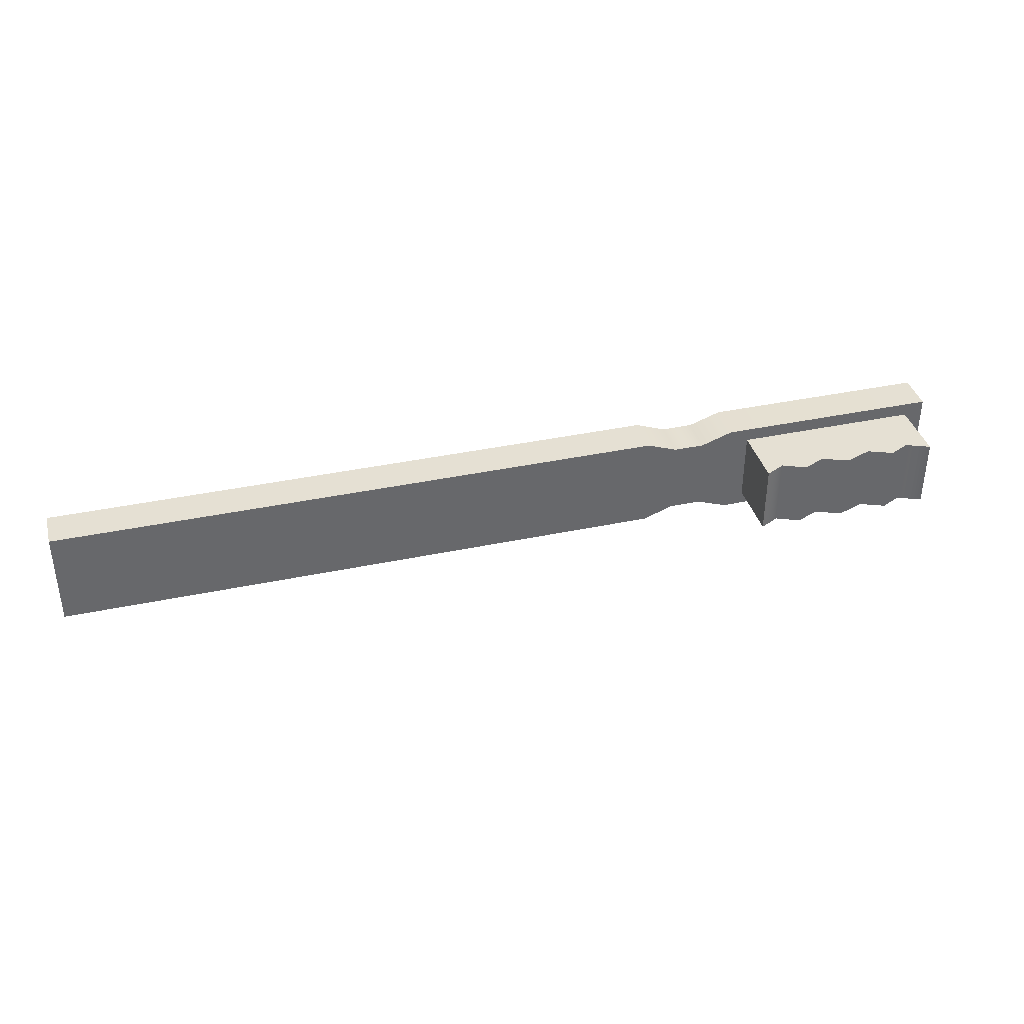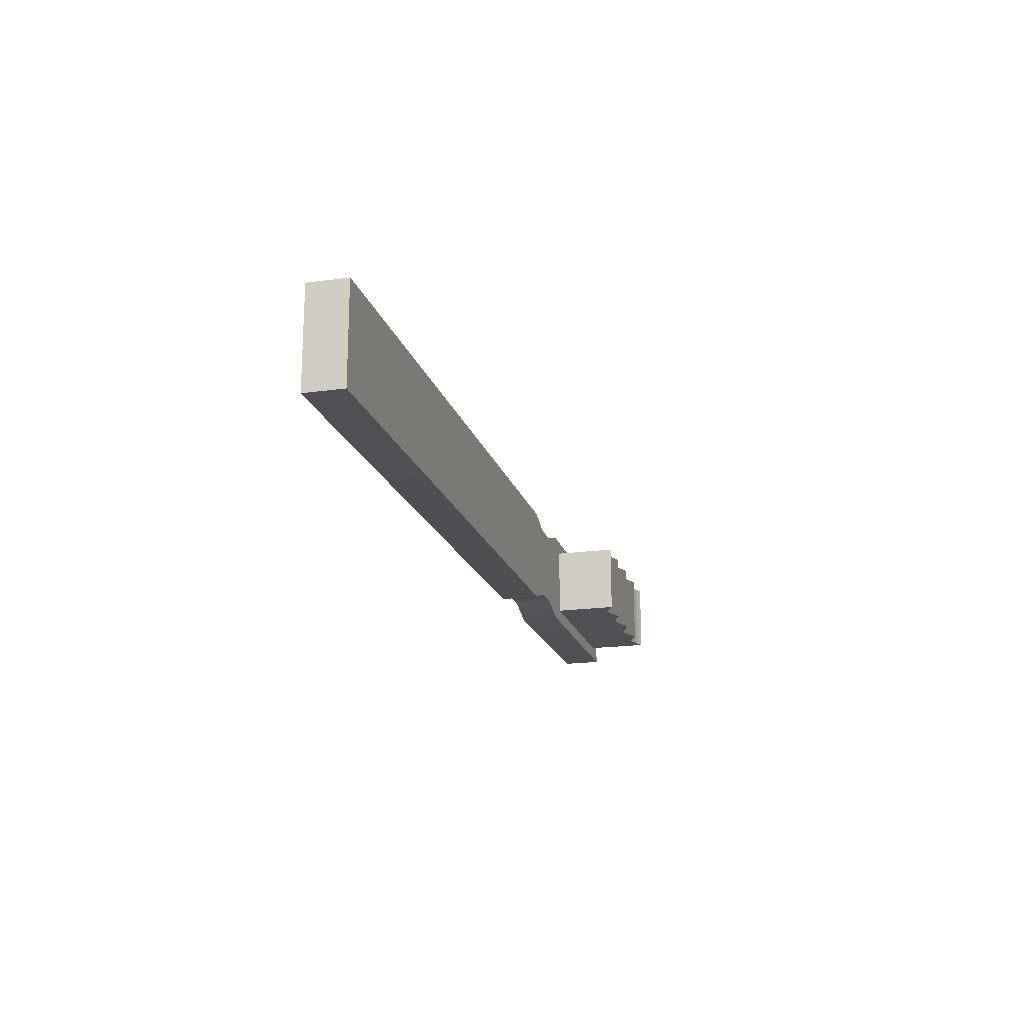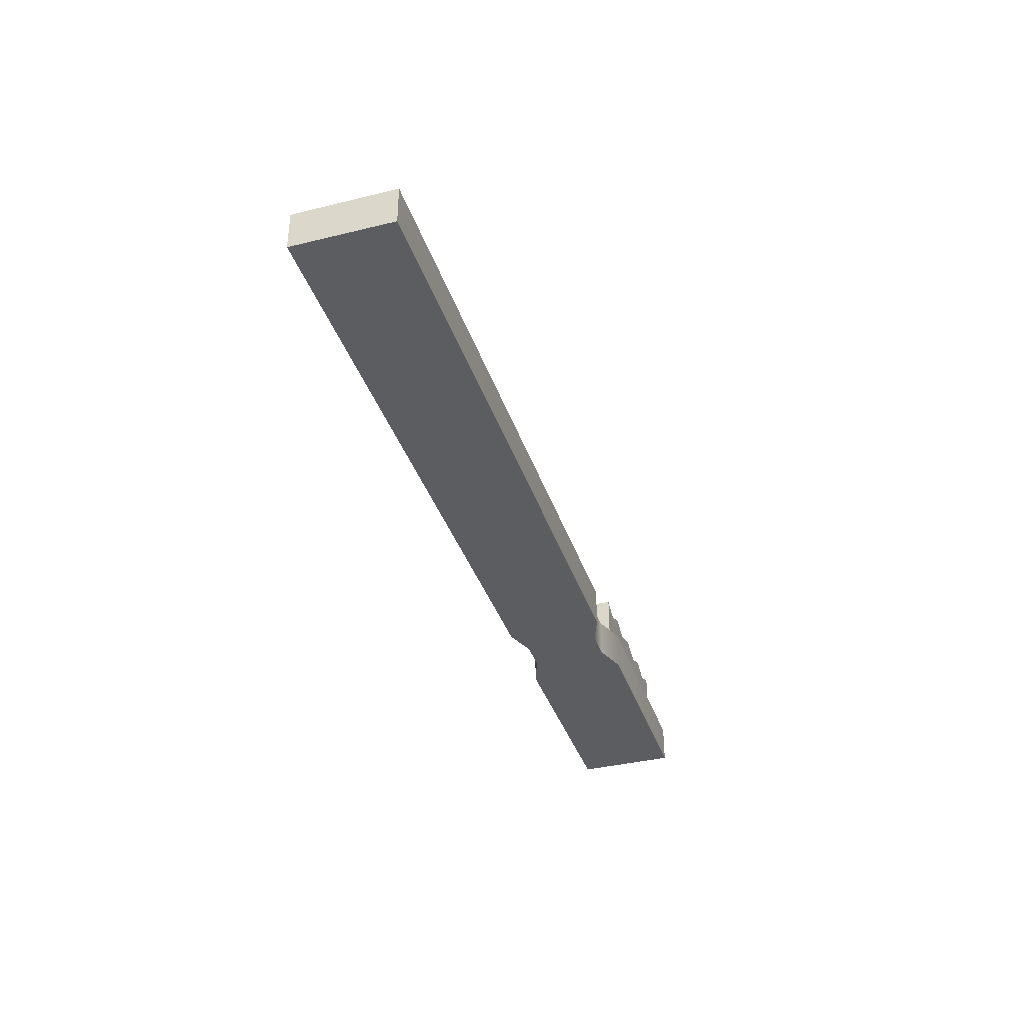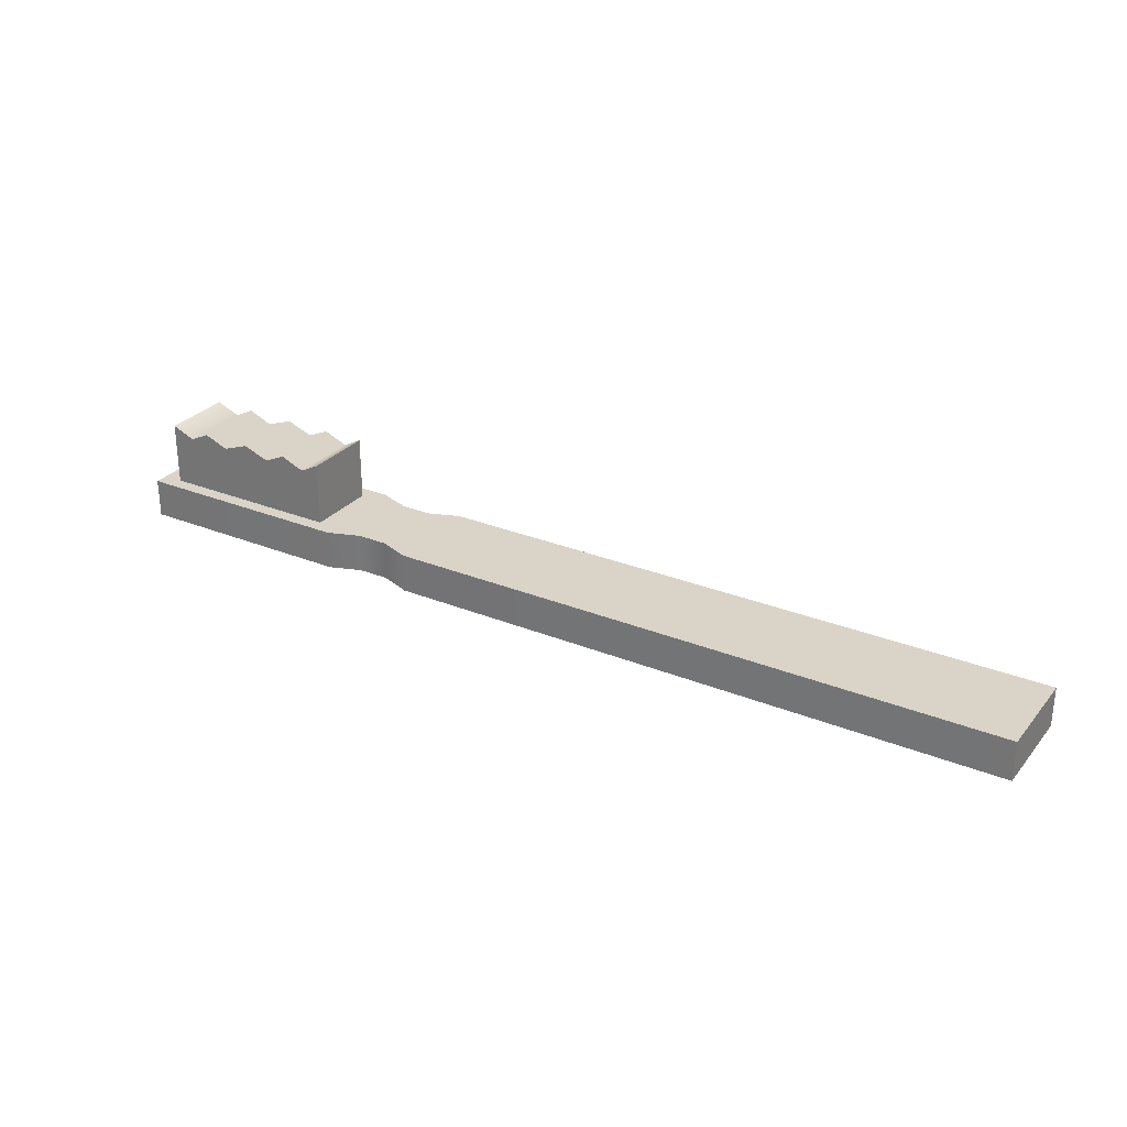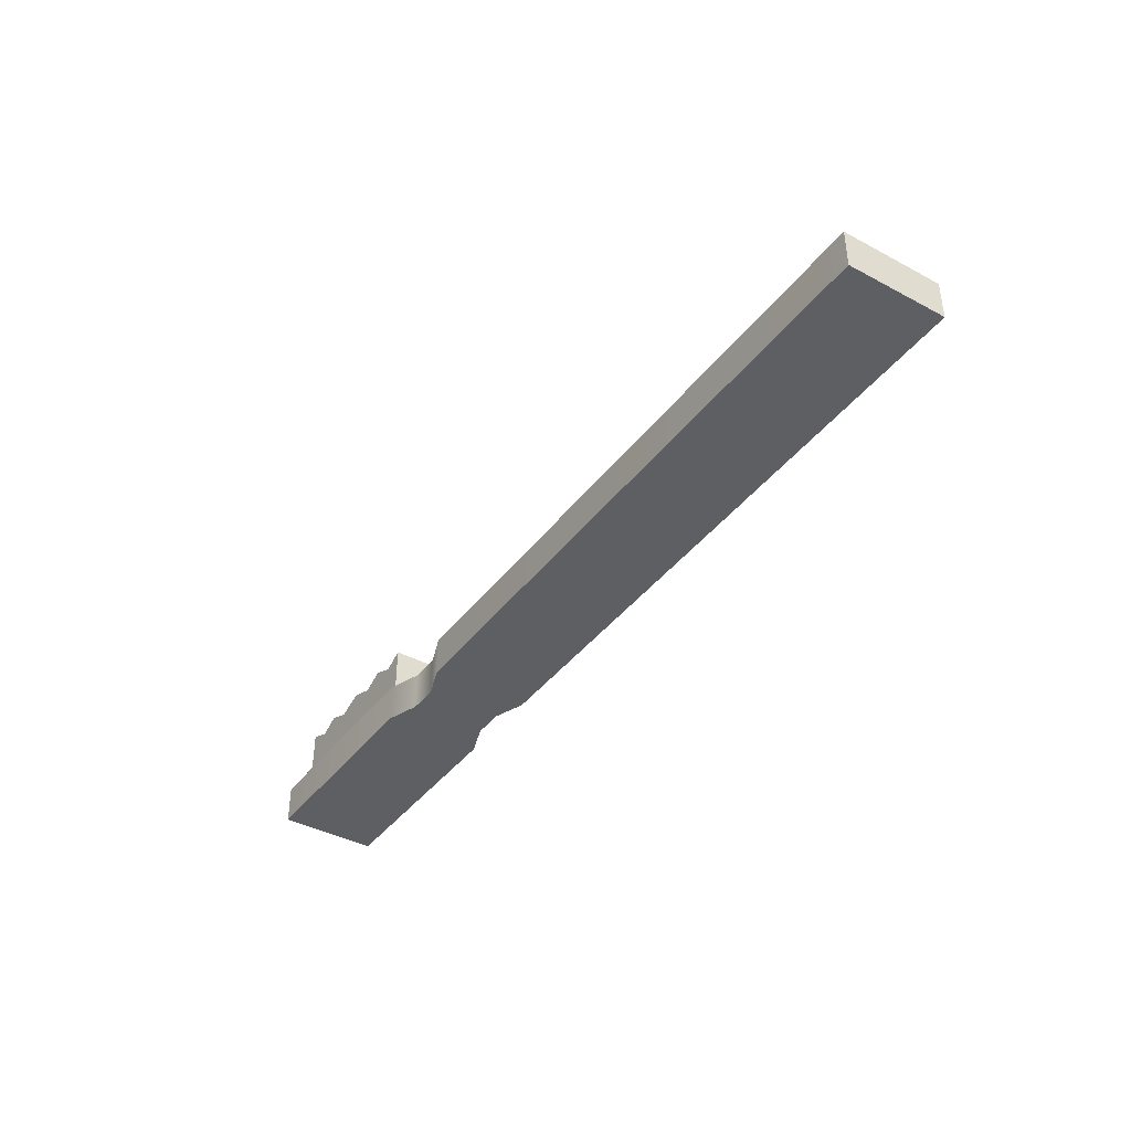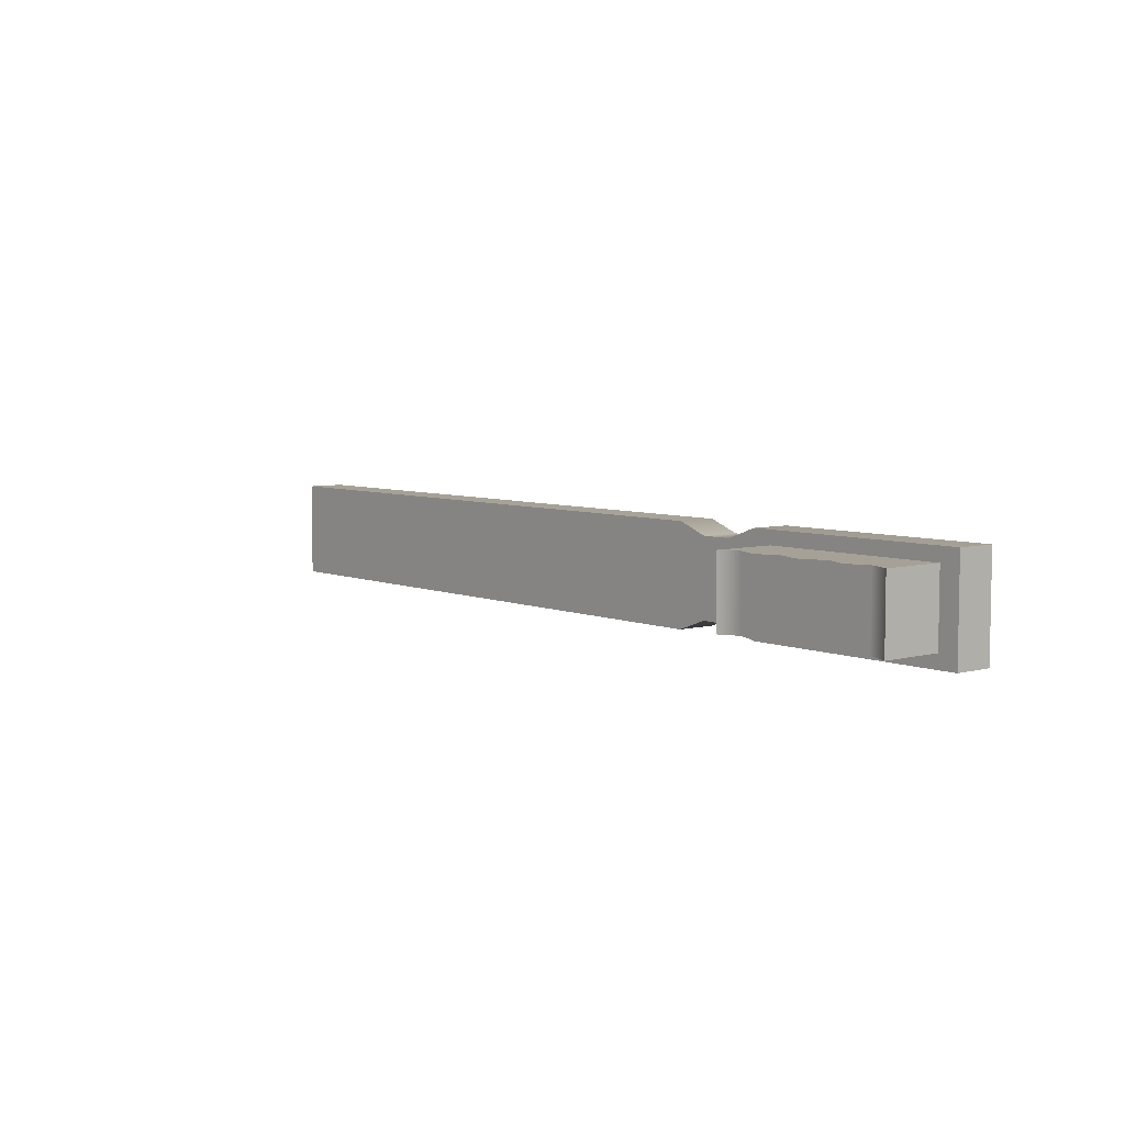
<metadata>
{"format":"obj","ext":"obj","renderer":"f3d","projection":"perspective","resolution":1024,"background":"white","views":[{"elev":37.9,"azim":164.9,"up":"+Z"},{"elev":-18.8,"azim":104.9,"up":"+Z"},{"elev":-37.2,"azim":107.5,"up":"+Y"},{"elev":28.6,"azim":31.4,"up":"+Y"},{"elev":-40.1,"azim":56.6,"up":"+Y"},{"elev":6.0,"azim":-129.3,"up":"+Z"}]}
</metadata>
<code>
g
v -2.268 -0.1424 0.3576
v 2.268 -0.1424 0.3576
v 2.268 0.1424 0.3576
v -2.268 0.1424 0.3576
v 2.268 0.1424 -0.3576
v -2.268 0.1424 -0.3576
v 2.268 -0.1424 -0.3576
v -2.268 -0.1424 -0.3576
v -4.569 0.1424 -0.3576
v -4.569 -0.1424 -0.3576
v -4.569 -0.1424 0.3576
v -4.569 0.1424 0.3576
v -2.488 -0.1424 -0.2763
v -2.488 -0.1424 0.2763
v -2.488 0.1424 0.2763
v -2.488 0.1424 -0.2763
v -2.712 -0.1424 -0.2763
v -2.712 -0.1424 0.2763
v -2.712 0.1424 0.2763
v -2.712 0.1424 -0.2763
v -2.94 -0.1424 0.3576
v -2.94 -0.1424 -0.3576
v -2.94 0.1424 0.3576
v -2.94 0.1424 -0.3576
v -3.222 0.5292 -0.1098
v -3.082 0.6001 -0.1098
v -3.082 0.6001 -0.2586
v -3.222 0.5292 -0.2586
v -3.082 0.1424 -0.2586
v -3.082 0.1424 0.2586
v -3.222 0.1424 -0.2586
v -4.427 0.1424 -0.2586
v -4.256 0.1424 -0.2586
v -4.113 0.1424 -0.2586
v -3.936 0.1424 -0.2586
v -3.741 0.1424 -0.2586
v -3.55 0.1424 -0.2586
v -3.391 0.1424 -0.2586
v -4.427 0.1424 -0.1098
v -4.427 0.1424 0.2586
v -4.427 0.1424 0.0904
v -3.222 0.1424 0.2586
v -3.391 0.1424 0.2586
v -3.55 0.1424 0.2586
v -3.741 0.1424 0.2586
v -3.936 0.1424 0.2586
v -4.113 0.1424 0.2586
v -4.256 0.1424 0.2586
v -3.082 0.6001 0.0904
v -3.082 0.6001 0.2586
v -4.427 0.6001 -0.1098
v -4.427 0.6001 -0.2586
v -3.222 0.5292 0.2586
v -3.741 0.6001 0.2586
v -3.936 0.5292 0.2586
v -3.741 0.6001 -0.2586
v -3.936 0.5292 -0.2586
v -3.741 0.6001 -0.1098
v -3.936 0.5292 -0.1098
v -4.113 0.6001 0.2586
v -4.256 0.5292 0.2586
v -4.113 0.6001 -0.2586
v -4.256 0.5292 -0.2586
v -4.113 0.6001 -0.1098
v -4.256 0.5292 -0.1098
v -3.391 0.6001 0.2586
v -3.55 0.5292 0.2586
v -3.391 0.6001 -0.2586
v -3.55 0.5292 -0.2586
v -3.391 0.6001 -0.1098
v -3.55 0.5292 -0.1098
v -4.427 0.6001 0.0904
v -4.427 0.6001 0.2586
v -4.113 0.6001 0.0904
v -4.256 0.5292 0.0904
v -3.741 0.6001 0.0904
v -3.936 0.5292 0.0904
v -3.391 0.6001 0.0904
v -3.55 0.5292 0.0904
v -3.222 0.5292 0.0904
f 1 2 3 4
f 3 5 6 4
f 6 5 7 8
f 1 8 7 2
f 2 7 5 3
f 9 10 11 12
f 13 8 1 14
f 1 4 15 14
f 4 6 16 15
f 6 8 13 16
f 17 13 14 18
f 14 15 19 18
f 16 20 19 15
f 16 13 17 20
f 21 22 17 18
f 18 19 23 21
f 20 24 23 19
f 20 17 22 24
f 21 23 12 11
f 22 21 11 10
f 24 22 10 9
f 25 26 27 28
f 23 24 29 30
f 31 29 24 9 32 33 34 35 36 37 38
f 39 32 9 12 40 41
f 23 30 42 43 44 45 46 47 48 40 12
f 29 27 26 49 50 30
f 29 31 28 27
f 32 39 51 52
f 42 30 50 53
f 46 45 54 55
f 56 36 35 57
f 58 56 57 59
f 48 47 60 61
f 62 34 33 63
f 64 62 63 65
f 44 43 66 67
f 68 38 37 69
f 70 68 69 71
f 72 41 40 73
f 60 74 75 61
f 54 76 77 55
f 66 78 79 67
f 50 49 80 53
f 51 39 41 72
f 74 64 65 75
f 76 58 59 77
f 78 70 71 79
f 80 49 26 25
f 47 46 55 60
f 57 35 34 62
f 59 57 62 64
f 77 59 64 74
f 55 77 74 60
f 45 44 67 54
f 69 37 36 56
f 71 69 56 58
f 79 71 58 76
f 67 79 76 54
f 40 48 61 73
f 63 33 32 52
f 65 63 52 51
f 75 65 51 72
f 61 75 72 73
f 43 42 53 66
f 28 31 38 68
f 70 25 28 68
f 78 80 25 70
f 53 80 78 66

</code>
